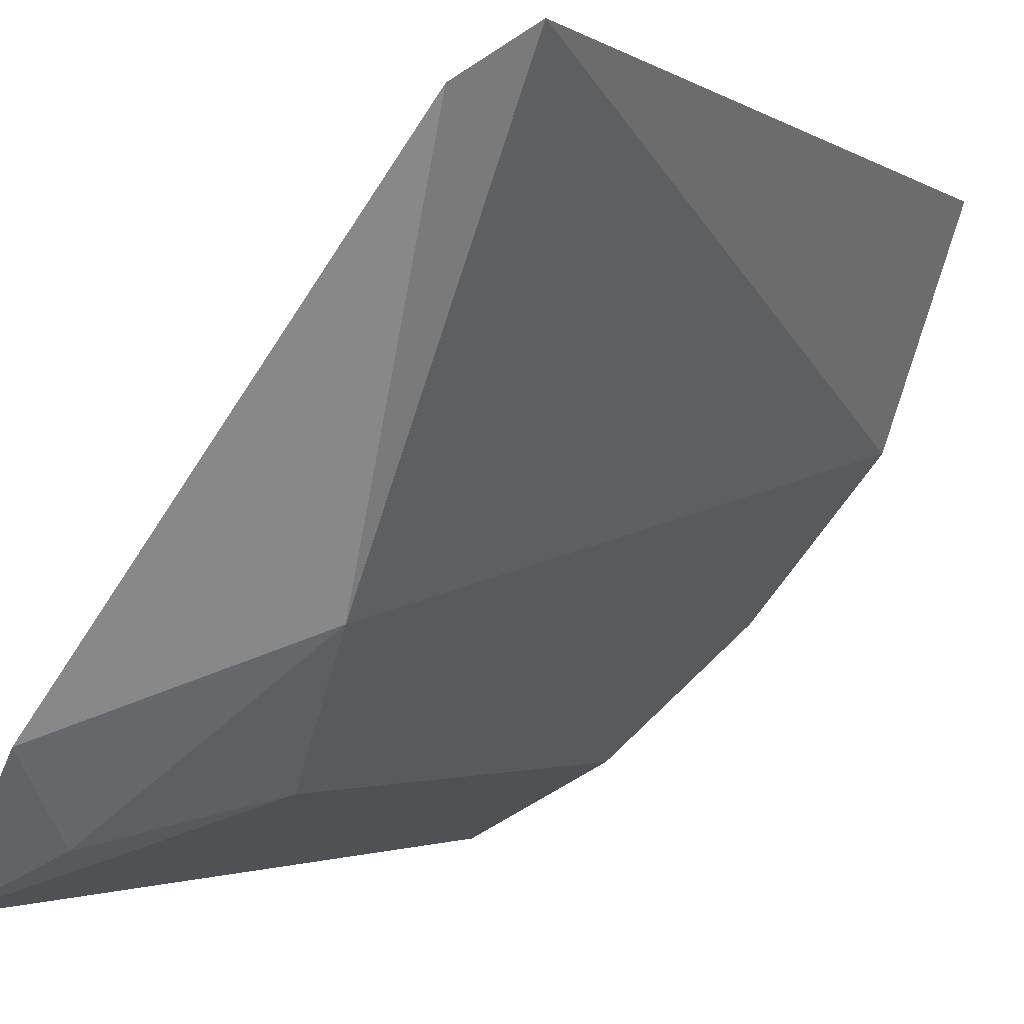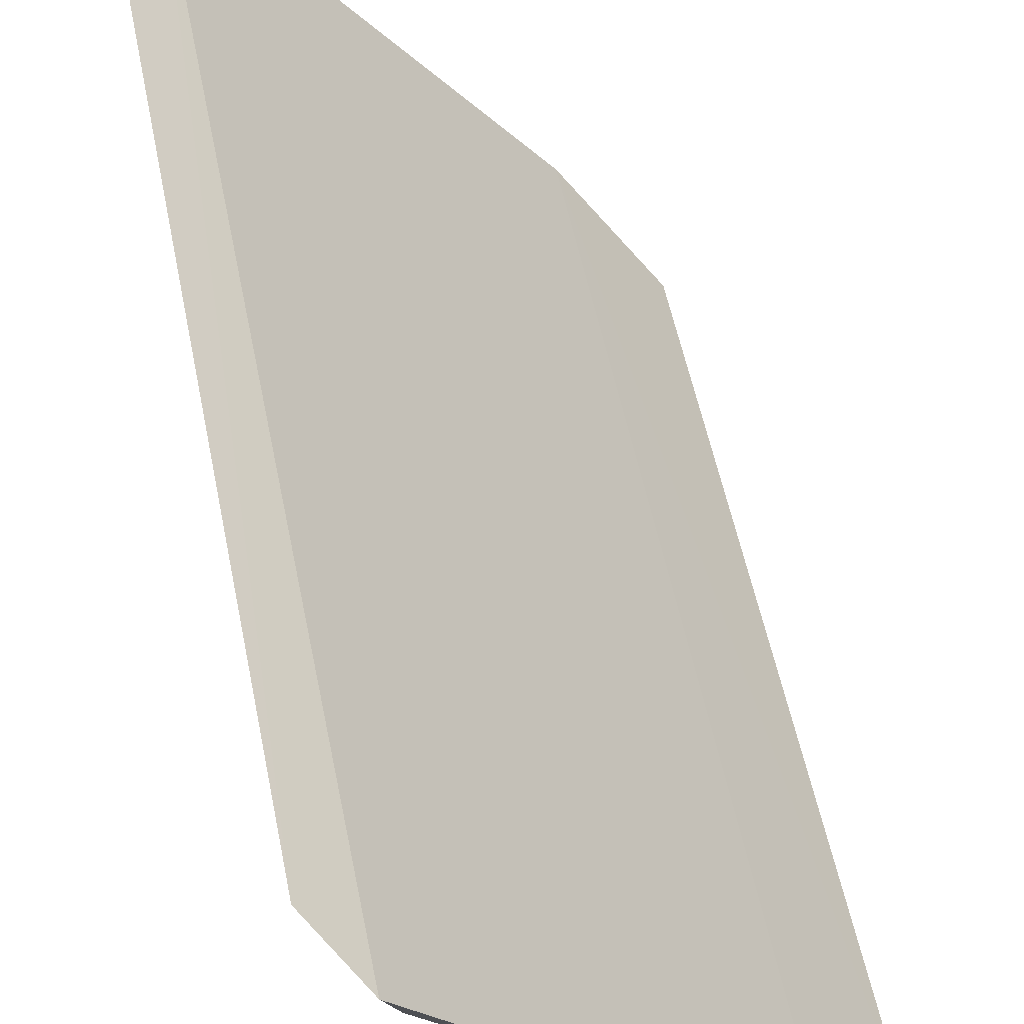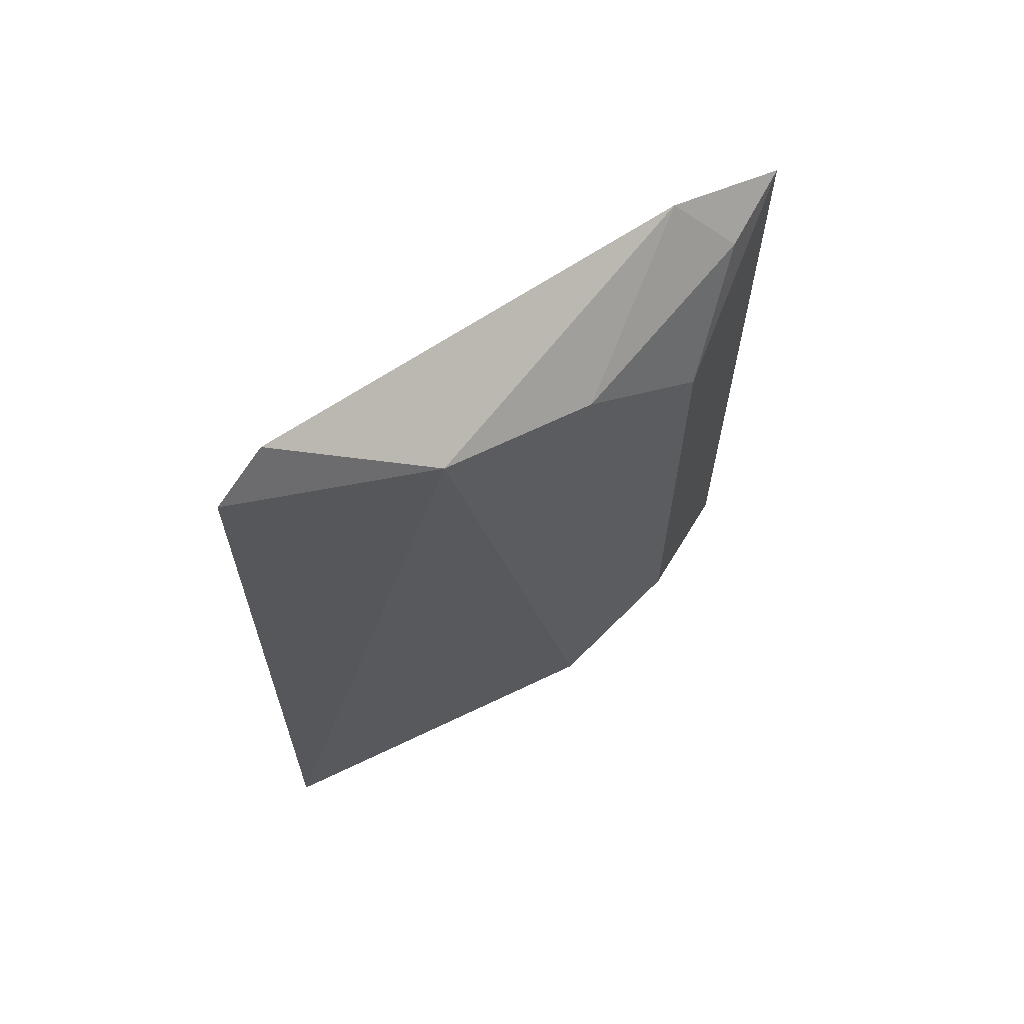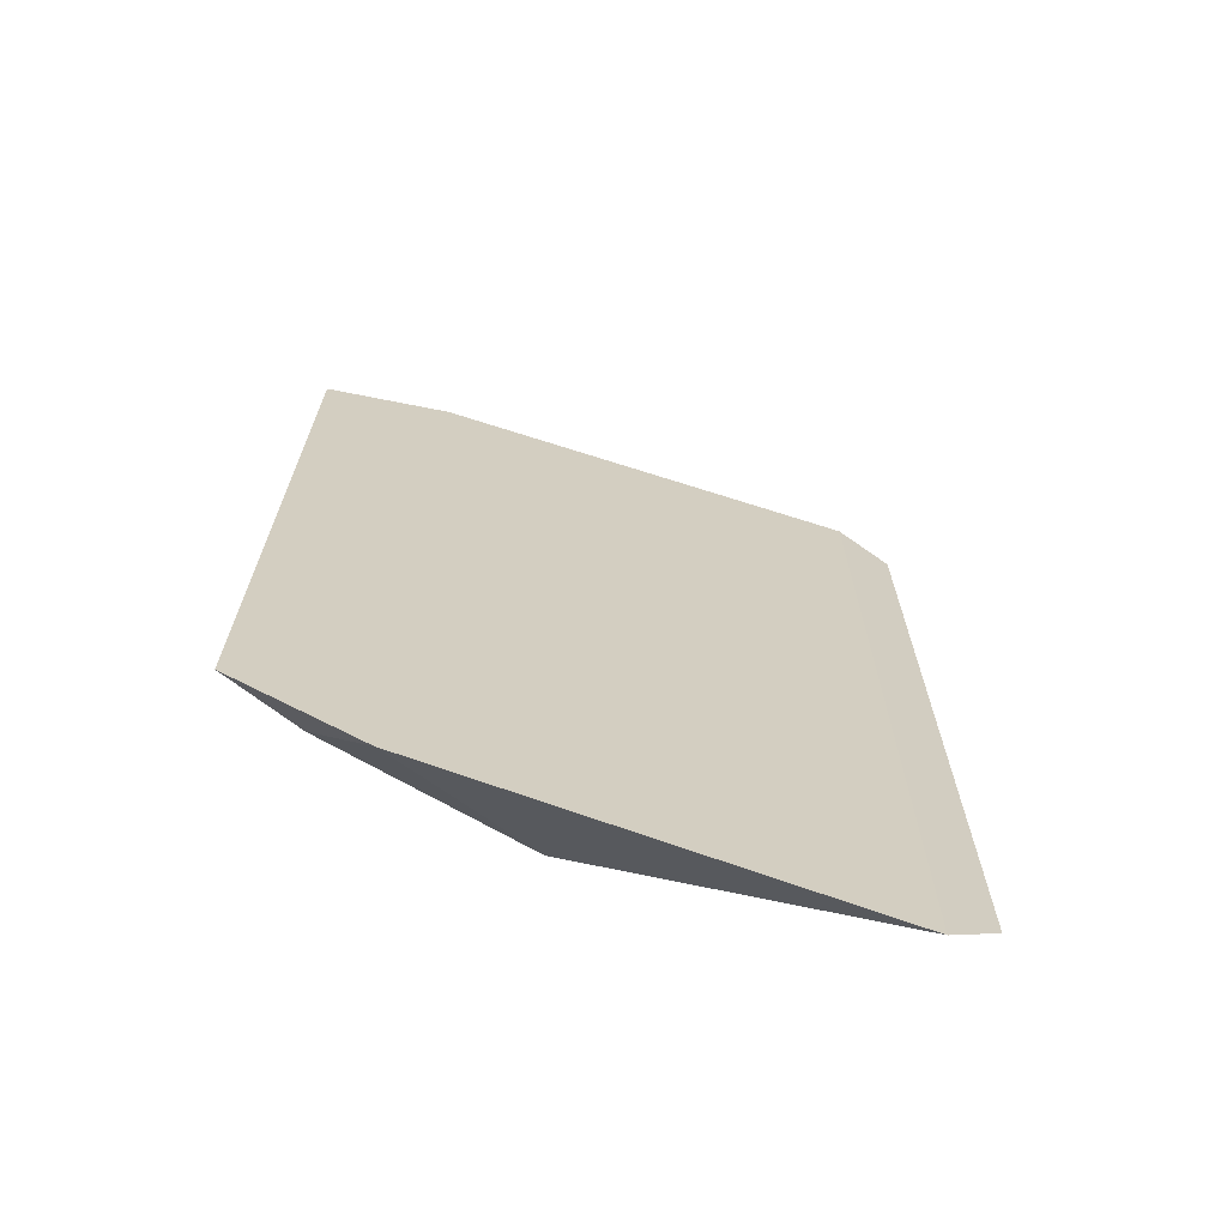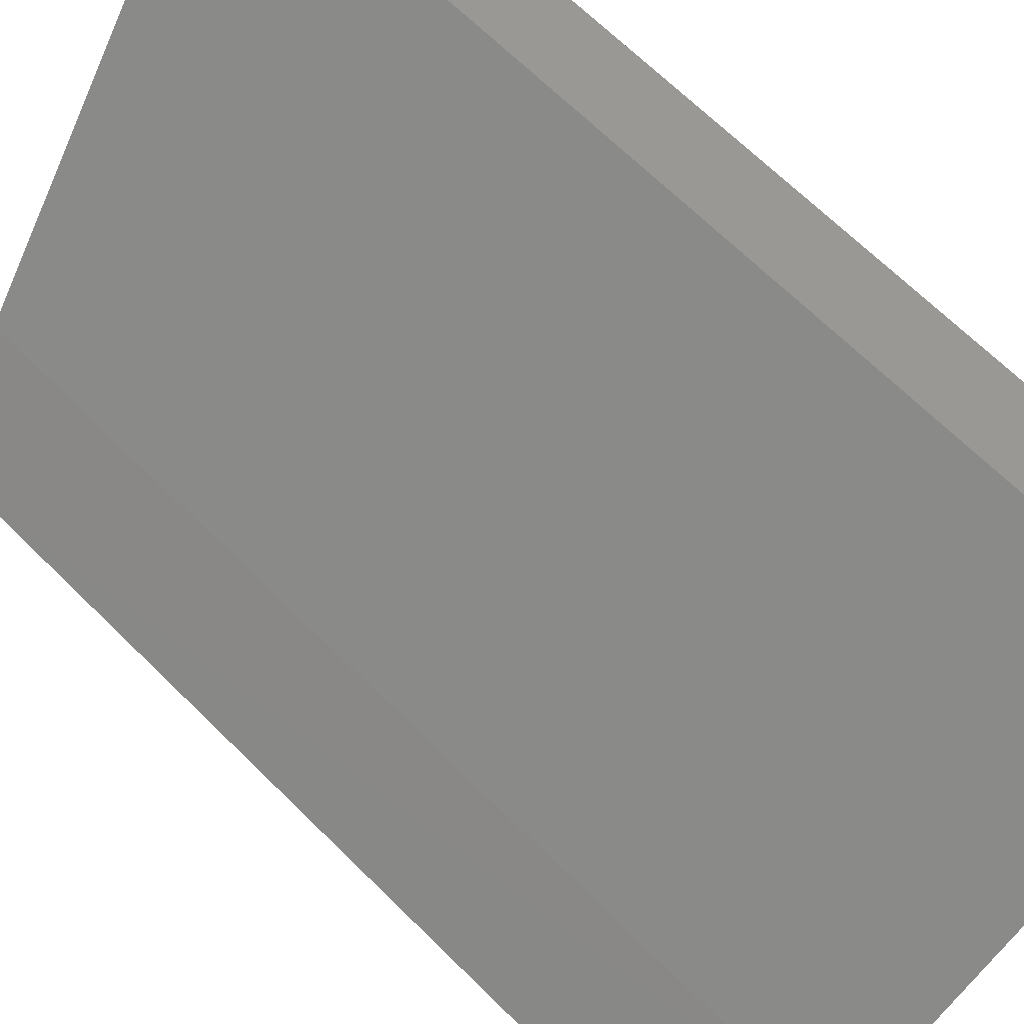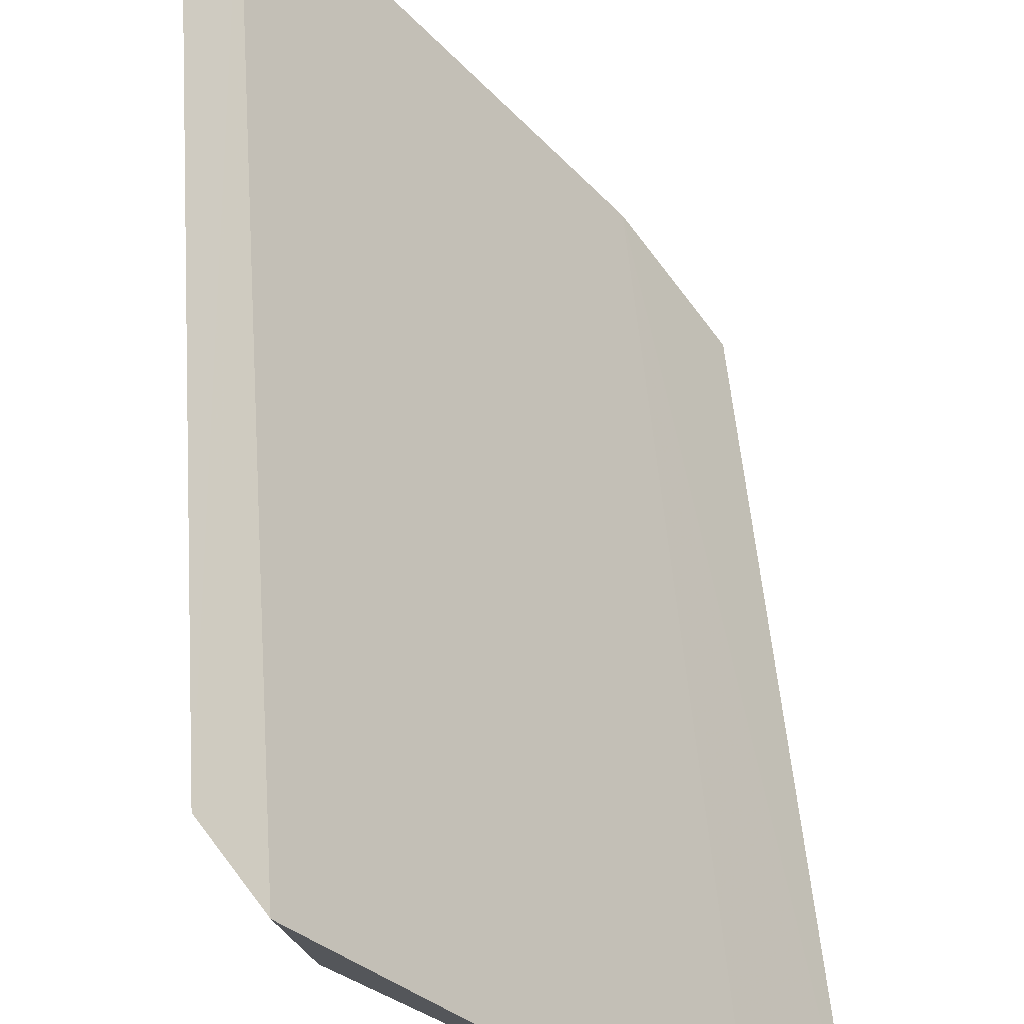
<metadata>
{"format":"obj","ext":"obj","renderer":"f3d","projection":"perspective","resolution":1024,"background":"white","views":[{"elev":-1.9,"azim":23.8,"up":"+Z"},{"elev":54.0,"azim":168.6,"up":"+Z"},{"elev":64.4,"azim":92.5,"up":"+Y"},{"elev":-68.0,"azim":-70.3,"up":"+Y"},{"elev":66.3,"azim":-45.1,"up":"+Z"},{"elev":49.6,"azim":175.6,"up":"+Z"}]}
</metadata>
<code>
v 0.2246 -0.06106 -0.4081
v 0.2298 -0.05518 -0.4029
v 0.2301 0.05434 -0.403
v 0.225 0.06027 -0.4083
v 0.1985 -0.034 -0.4605
v 0.2094 -0.04648 -0.4466
v 0.176 0.05006 -0.47
v 0.2096 0.04559 -0.4468
v 0.1759 -0.05095 -0.4698
v 0.2222 0.05106 -0.4291
v 0.1868 0.05687 -0.4562
v 0.1986 0.03307 -0.4606
v 0.1866 -0.05775 -0.4559
v 0.1862 -0.04883 -0.4644
v 0.1864 0.04794 -0.4647
f 1 2 3
f 1 3 4
f 6 2 1
f 8 6 5
f 10 3 2
f 10 2 6
f 10 6 8
f 10 4 3
f 11 1 4
f 11 4 10
f 11 10 8
f 12 8 5
f 12 9 7
f 12 5 9
f 13 6 1
f 13 1 11
f 13 11 7
f 13 7 9
f 14 9 5
f 14 5 6
f 14 13 9
f 14 6 13
f 15 11 8
f 15 7 11
f 15 12 7
f 15 8 12

</code>
